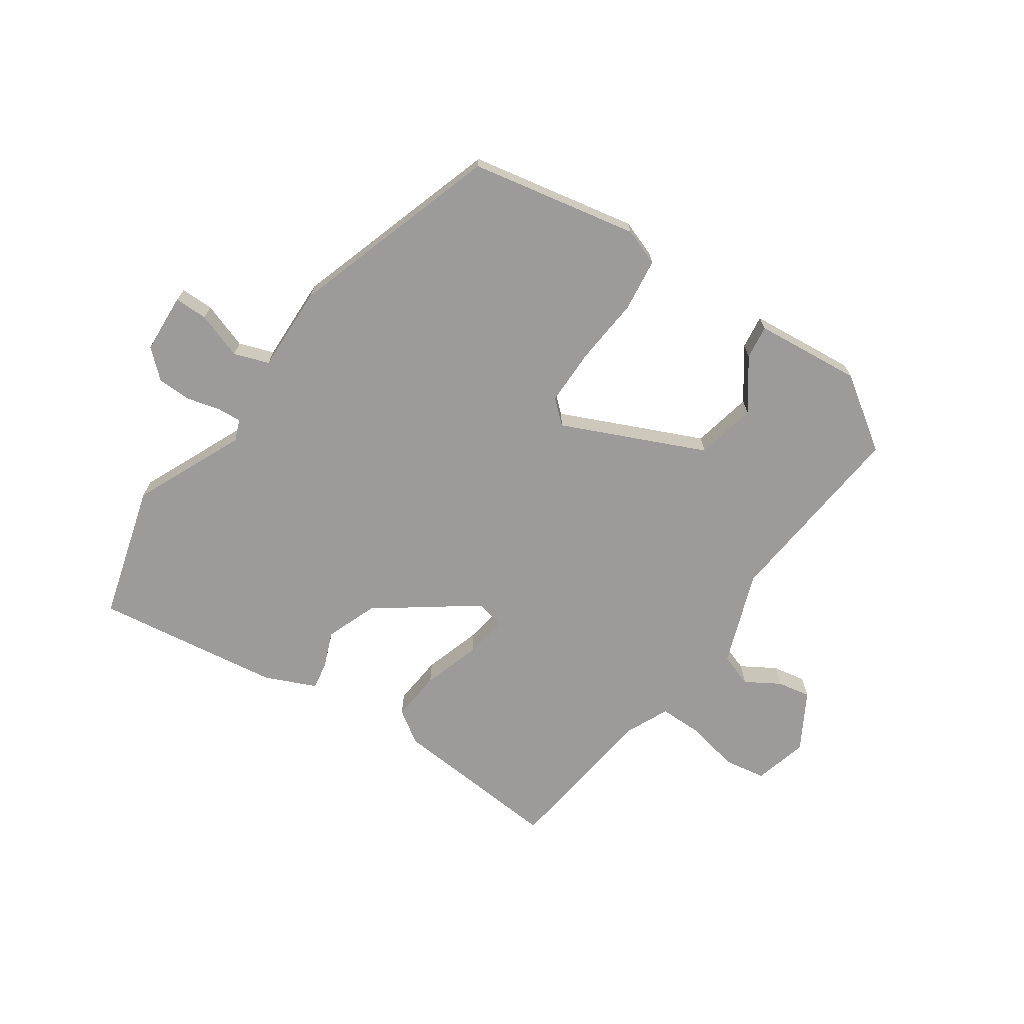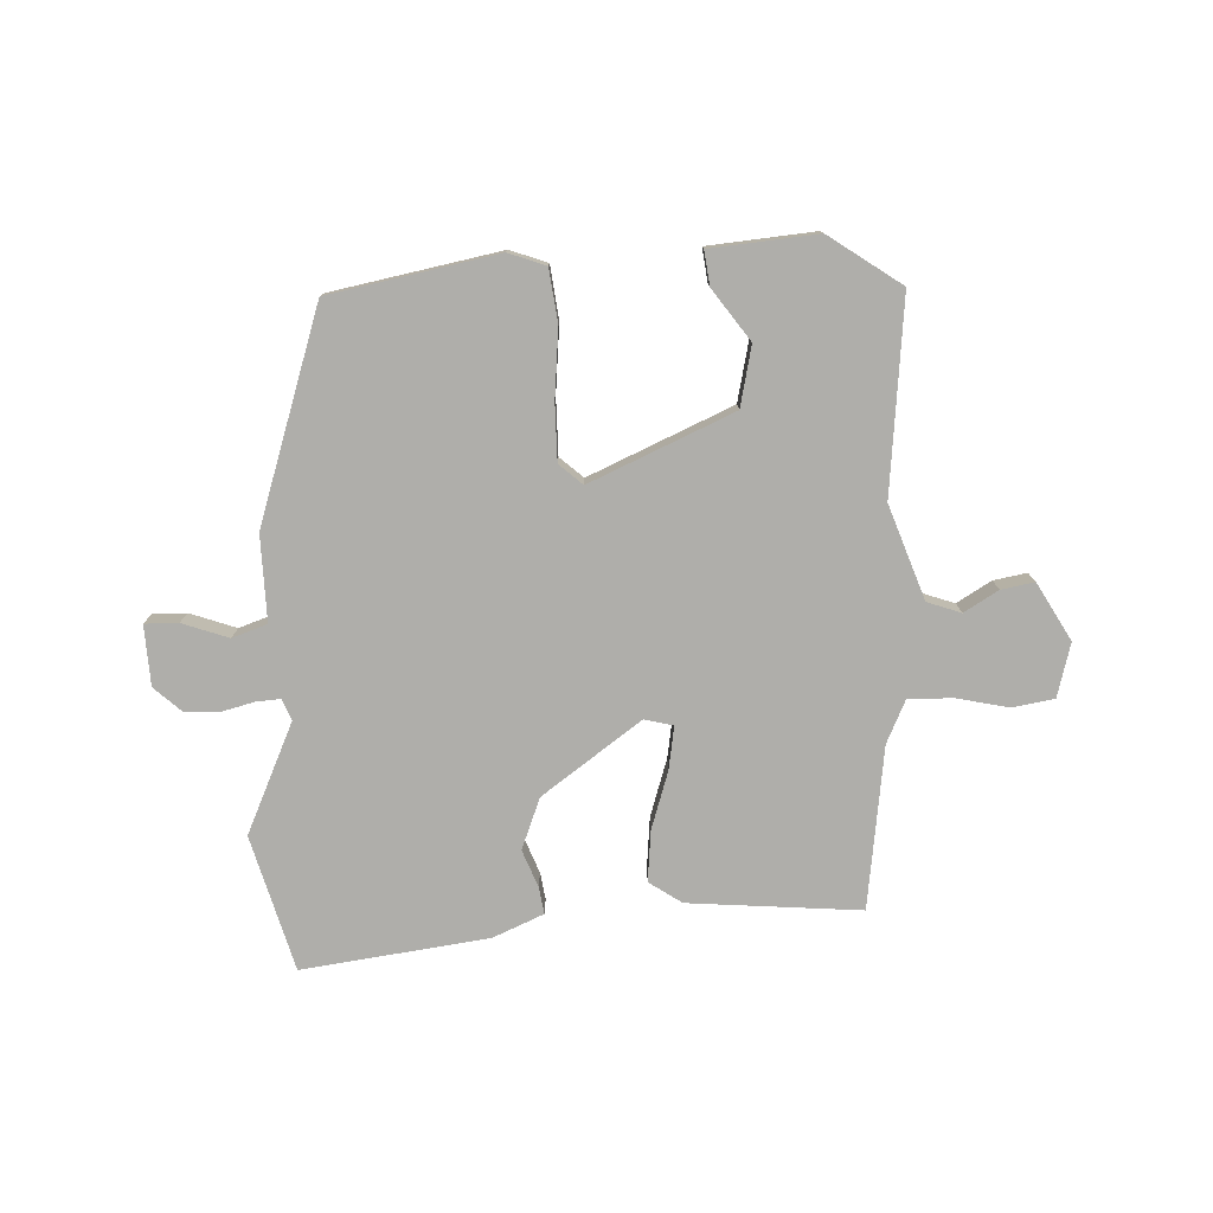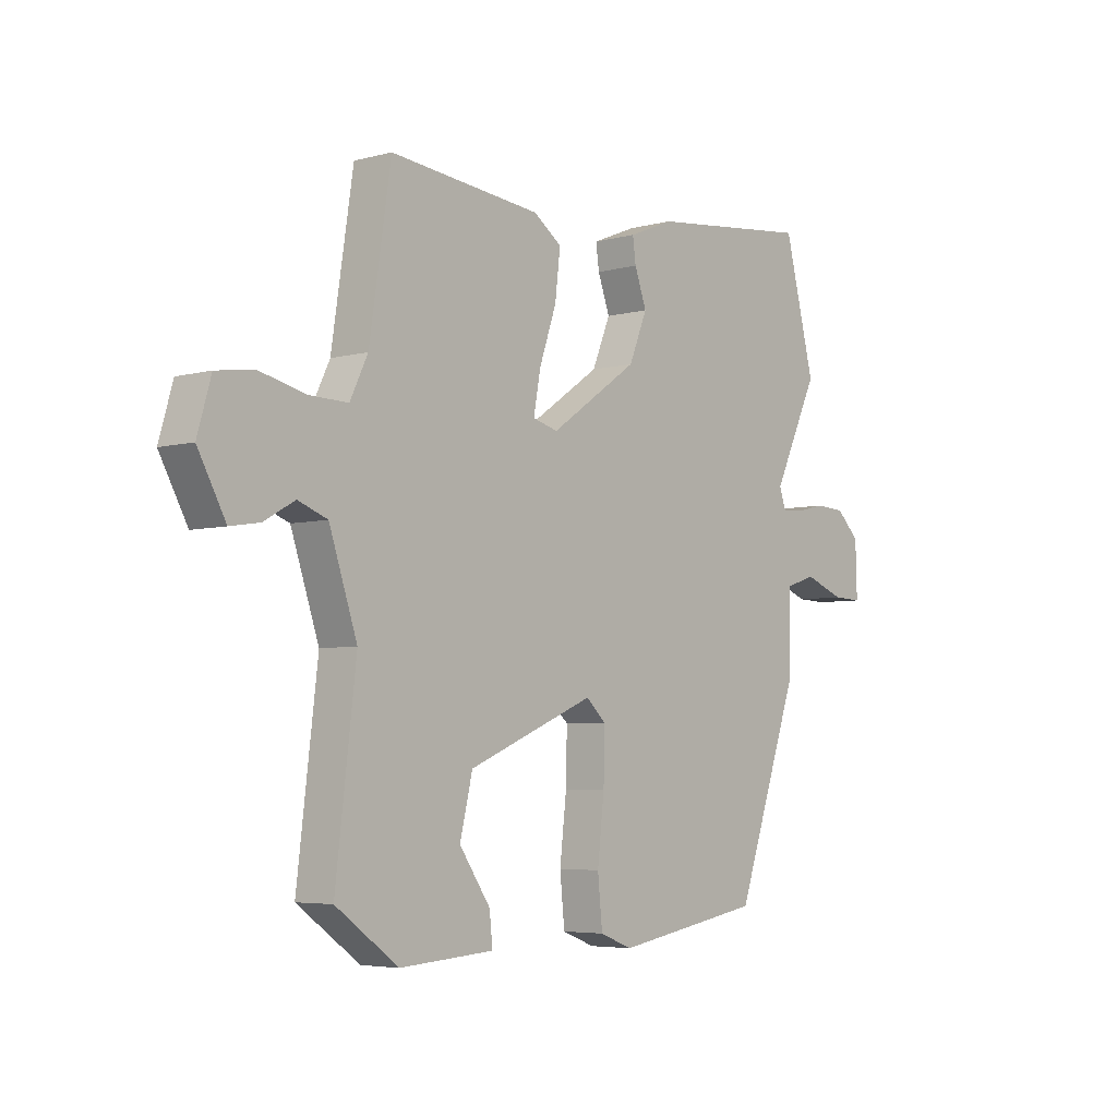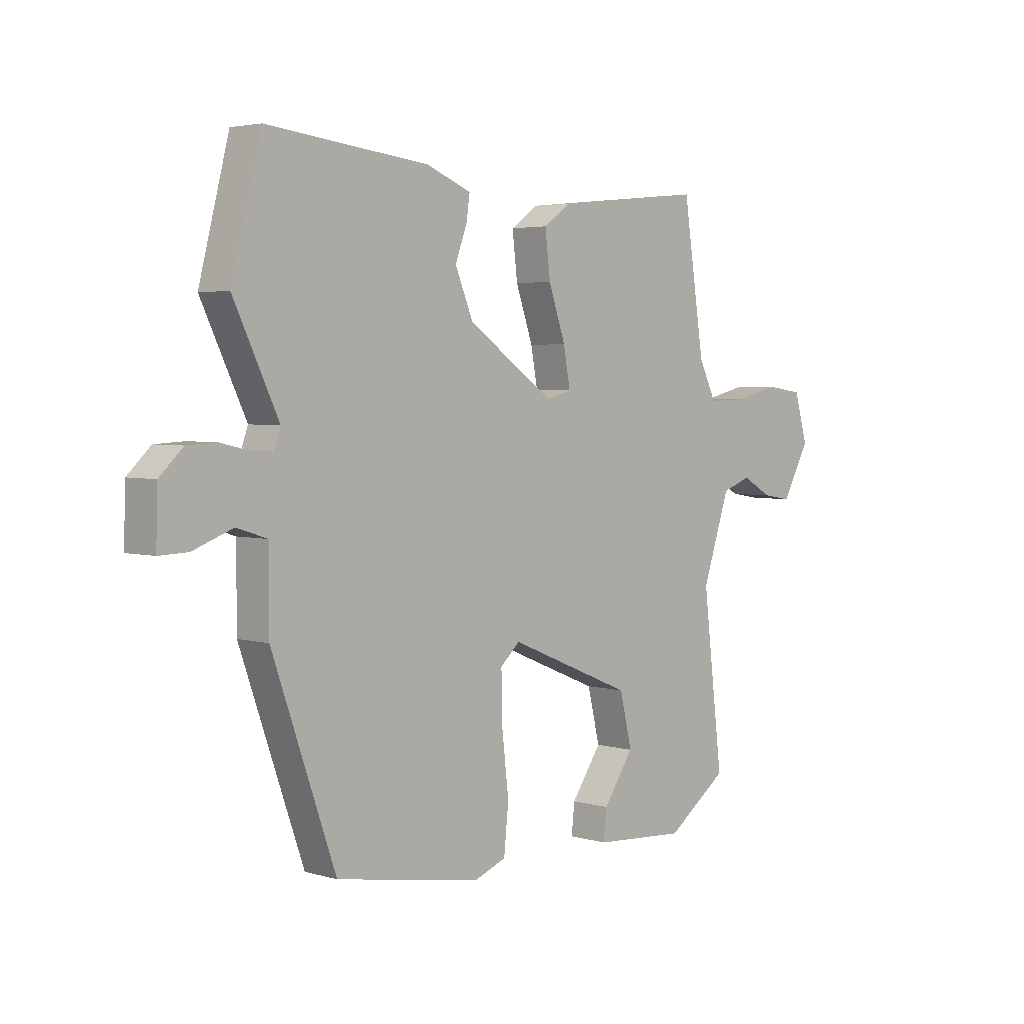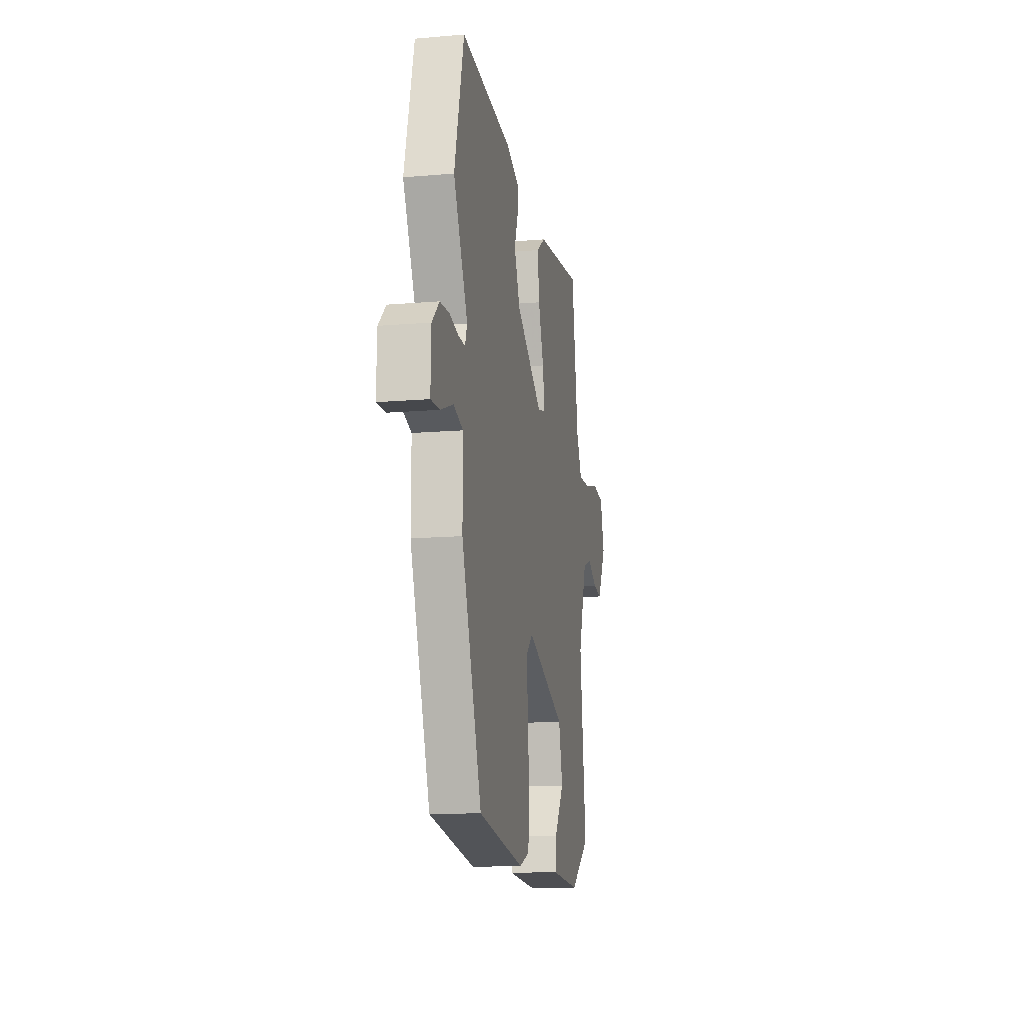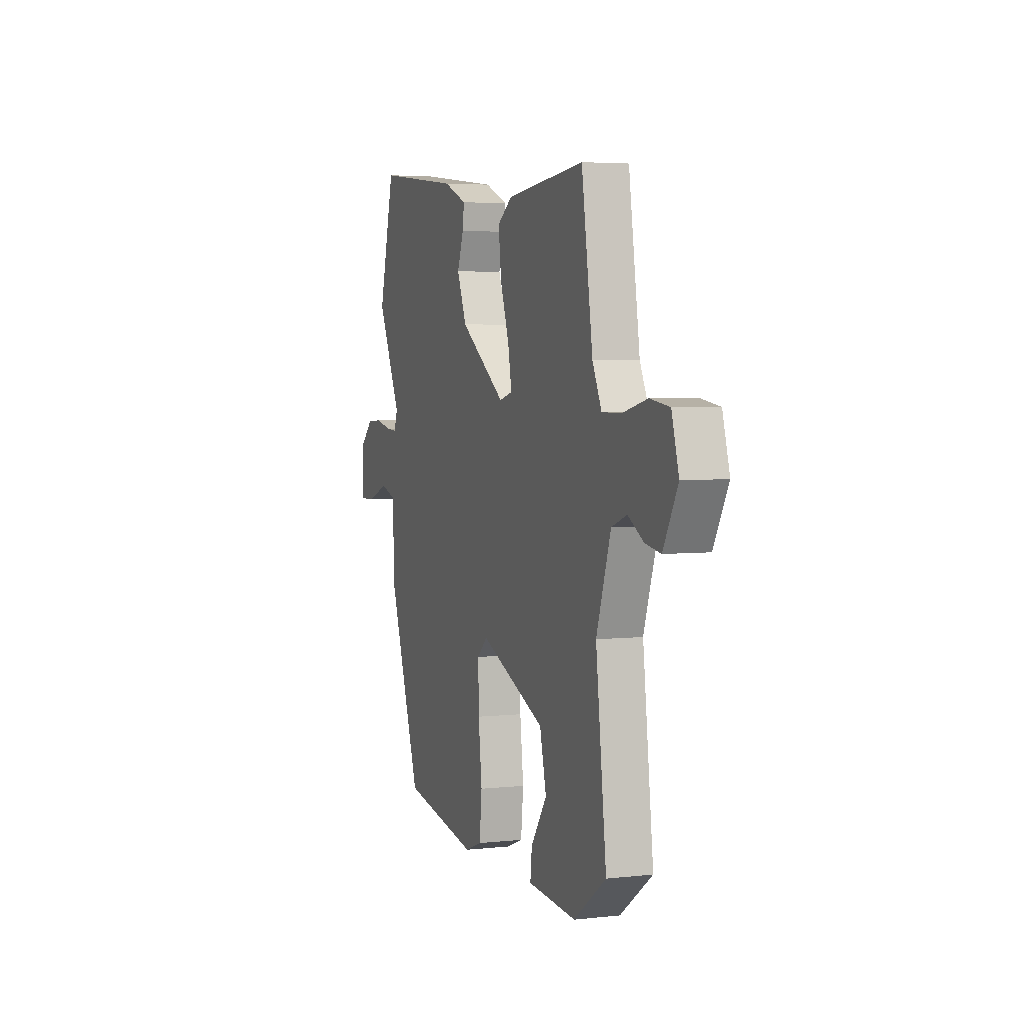
<metadata>
{"format":"obj","ext":"obj","renderer":"f3d","projection":"perspective","resolution":1024,"background":"white","views":[{"elev":-69.8,"azim":147.0,"up":"+Y"},{"elev":-77.6,"azim":-176.5,"up":"+Y"},{"elev":-4.9,"azim":-49.7,"up":"+Z"},{"elev":3.6,"azim":133.7,"up":"+Z"},{"elev":-13.4,"azim":101.0,"up":"+Z"},{"elev":4.3,"azim":-109.8,"up":"+Z"}]}
</metadata>
<code>
v -0.519 0.07 -0.457
v -0.48 0.07 -0.133
v -0.533 0.07 0.025
v -0.589 0.07 0.046
v -0.647 0.07 0.013
v -0.703 0.07 0.004
v -0.756 0.07 0.101
v -0.73 0.07 0.191
v -0.659 0.07 0.201
v -0.572 0.07 0.18
v -0.498 0.07 0.178
v -0.464 0.07 0.248
v -0.423 0.07 0.519
v -0.135 0.07 0.489
v -0.081 0.07 0.451
v -0.091 0.07 0.366
v -0.124 0.07 0.27
v -0.137 0.07 0.198
v -0.089 0.07 0.185
v 0.079 0.07 0.301
v 0.114 0.07 0.386
v 0.091 0.07 0.449
v 0.085 0.07 0.494
v 0.171 0.07 0.529
v 0.484 0.07 0.564
v 0.542 0.07 0.336
v 0.455 0.07 0.154
v 0.468 0.07 0.118
v 0.509 0.07 0.12
v 0.565 0.07 0.133
v 0.622 0.07 0.13
v 0.667 0.07 0.087
v 0.67 0.07 -0.014
v 0.614 0.07 -0.012
v 0.537 0.07 0.017
v 0.478 0.07 -0.002
v 0.478 0.07 -0.146
v 0.355 0.07 -0.496
v 0.073 0.07 -0.544
v 0.011 0.07 -0.52
v 0.002 0.07 -0.431
v 0.015 0.07 -0.318
v 0.017 0.07 -0.223
v -0.021 0.07 -0.188
v -0.262 0.07 -0.288
v -0.286 0.07 -0.388
v -0.227 0.07 -0.474
v -0.221 0.07 -0.531
v -0.4 0.07 -0.543
v -0.519 0 -0.457
v -0.48 0 -0.133
v -0.533 0 0.025
v -0.589 0 0.046
v -0.647 0 0.013
v -0.703 0 0.004
v -0.756 0 0.101
v -0.73 0 0.191
v -0.659 0 0.201
v -0.572 0 0.18
v -0.498 0 0.178
v -0.464 0 0.248
v -0.423 0 0.519
v -0.135 0 0.489
v -0.081 0 0.451
v -0.091 0 0.366
v -0.124 0 0.27
v -0.137 0 0.198
v -0.089 0 0.185
v 0.079 0 0.301
v 0.114 0 0.386
v 0.091 0 0.449
v 0.085 0 0.494
v 0.171 0 0.529
v 0.484 0 0.564
v 0.542 0 0.336
v 0.455 0 0.154
v 0.468 0 0.118
v 0.509 0 0.12
v 0.565 0 0.133
v 0.622 0 0.13
v 0.667 0 0.087
v 0.67 0 -0.014
v 0.614 0 -0.012
v 0.537 0 0.017
v 0.478 0 -0.002
v 0.478 0 -0.146
v 0.355 0 -0.496
v 0.073 0 -0.544
v 0.011 0 -0.52
v 0.002 0 -0.431
v 0.015 0 -0.318
v 0.017 0 -0.223
v -0.021 0 -0.188
v -0.262 0 -0.288
v -0.286 0 -0.388
v -0.227 0 -0.474
v -0.221 0 -0.531
v -0.4 0 -0.543
f 46 47 48 49
f 45 46 49 1
f 39 40 41 42
f 39 42 43
f 36 37 38 39
f 36 39 43
f 32 33 34 35
f 32 35 36
f 29 30 31 32
f 28 29 32 36
f 27 28 36 43
f 21 22 23 24
f 21 24 25 26
f 14 15 16 17
f 12 13 14 17
f 11 12 17 18
f 7 8 9 10
f 7 10 11
f 4 5 6 7
f 4 7 11 18
f 45 1 2
f 44 45 2 3
f 27 43 44
f 20 21 26 27
f 19 20 27 44
f 3 4 18 19
f 3 19 44
f 98 97 96 95
f 50 98 95 94
f 91 90 89 88
f 92 91 88
f 88 87 86 85
f 92 88 85
f 84 83 82 81
f 85 84 81
f 81 80 79 78
f 85 81 78 77
f 92 85 77 76
f 73 72 71 70
f 75 74 73 70
f 66 65 64 63
f 66 63 62 61
f 67 66 61 60
f 59 58 57 56
f 60 59 56
f 56 55 54 53
f 67 60 56 53
f 51 50 94
f 52 51 94 93
f 93 92 76
f 76 75 70 69
f 93 76 69 68
f 68 67 53 52
f 93 68 52
f 1 50 51 2
f 2 51 52 3
f 3 52 53 4
f 4 53 54 5
f 5 54 55 6
f 6 55 56 7
f 7 56 57 8
f 8 57 58 9
f 9 58 59 10
f 10 59 60 11
f 11 60 61 12
f 12 61 62 13
f 13 62 63 14
f 14 63 64 15
f 15 64 65 16
f 16 65 66 17
f 17 66 67 18
f 18 67 68 19
f 19 68 69 20
f 20 69 70 21
f 21 70 71 22
f 22 71 72 23
f 23 72 73 24
f 24 73 74 25
f 25 74 75 26
f 26 75 76 27
f 27 76 77 28
f 28 77 78 29
f 29 78 79 30
f 30 79 80 31
f 31 80 81 32
f 32 81 82 33
f 33 82 83 34
f 34 83 84 35
f 35 84 85 36
f 36 85 86 37
f 37 86 87 38
f 38 87 88 39
f 39 88 89 40
f 40 89 90 41
f 41 90 91 42
f 42 91 92 43
f 43 92 93 44
f 44 93 94 45
f 45 94 95 46
f 46 95 96 47
f 47 96 97 48
f 48 97 98 49
f 49 98 50 1

</code>
